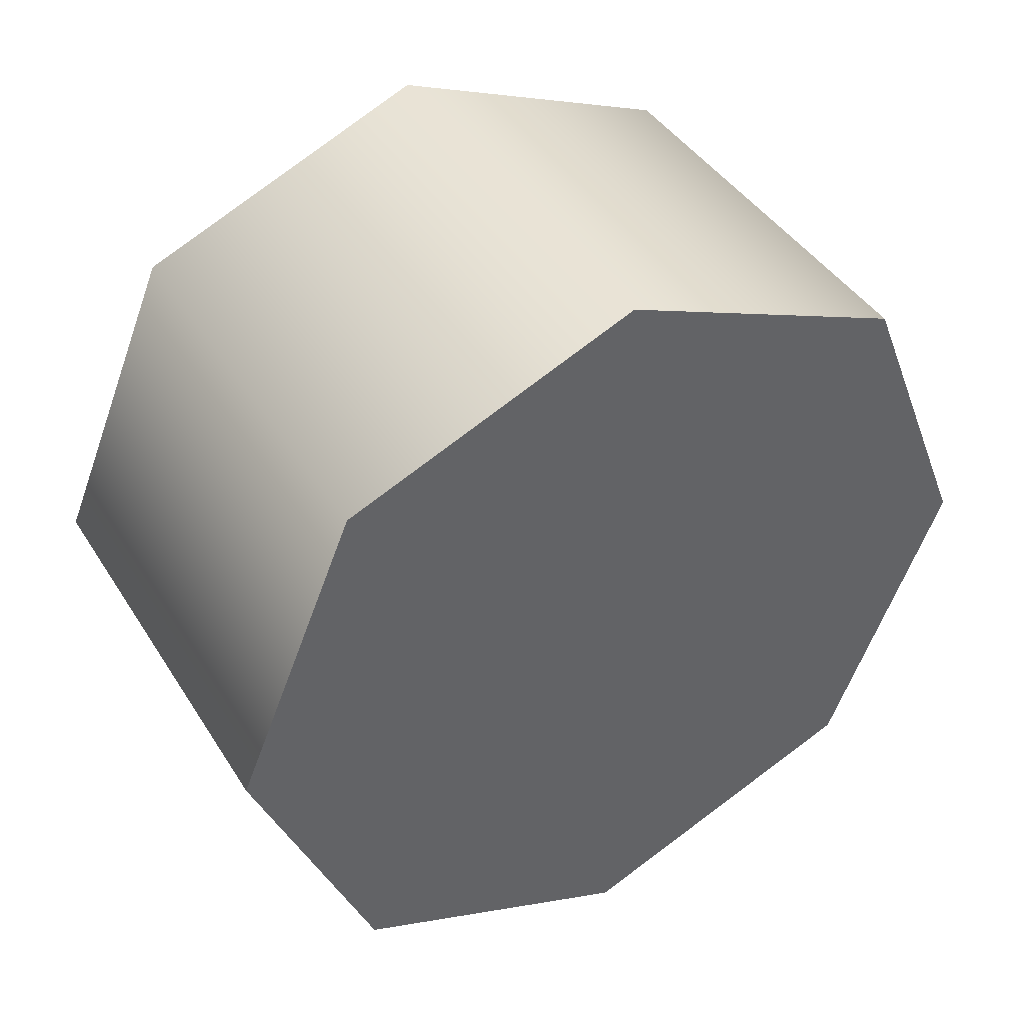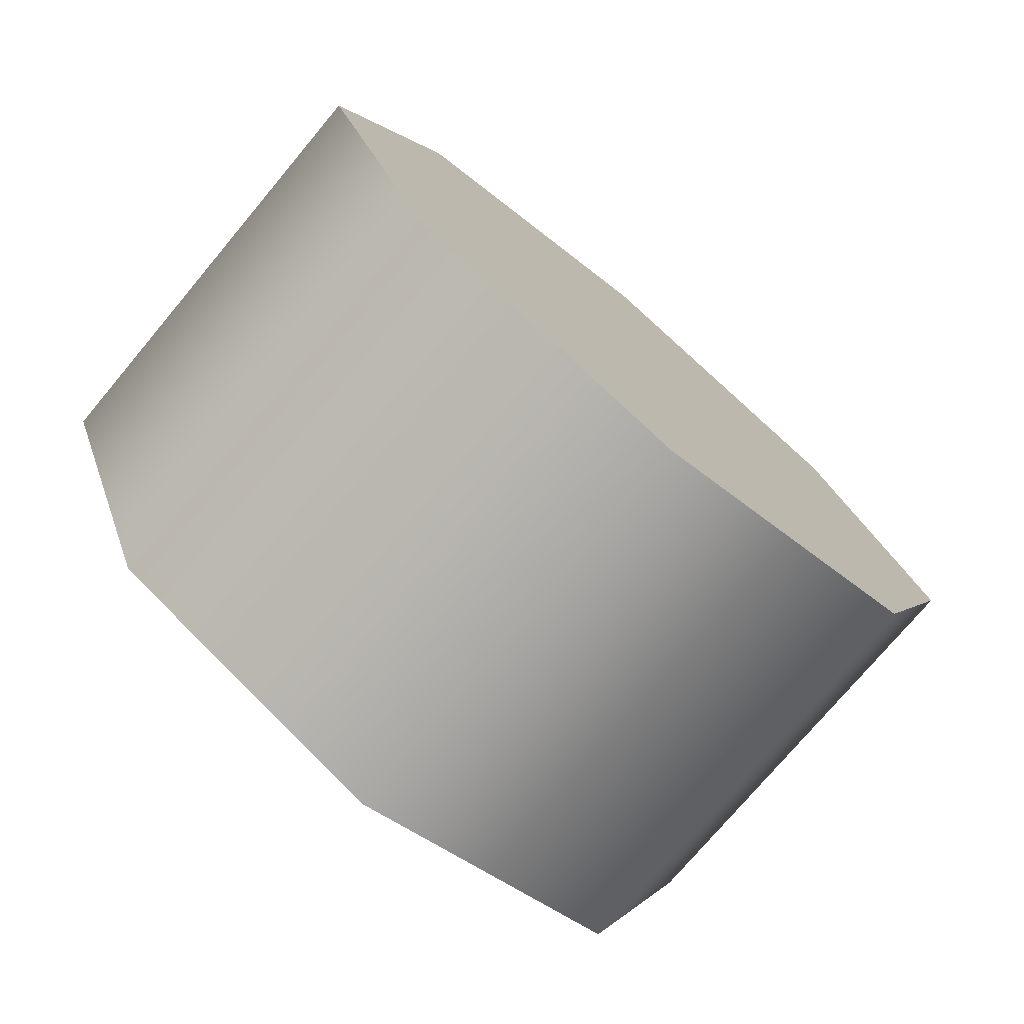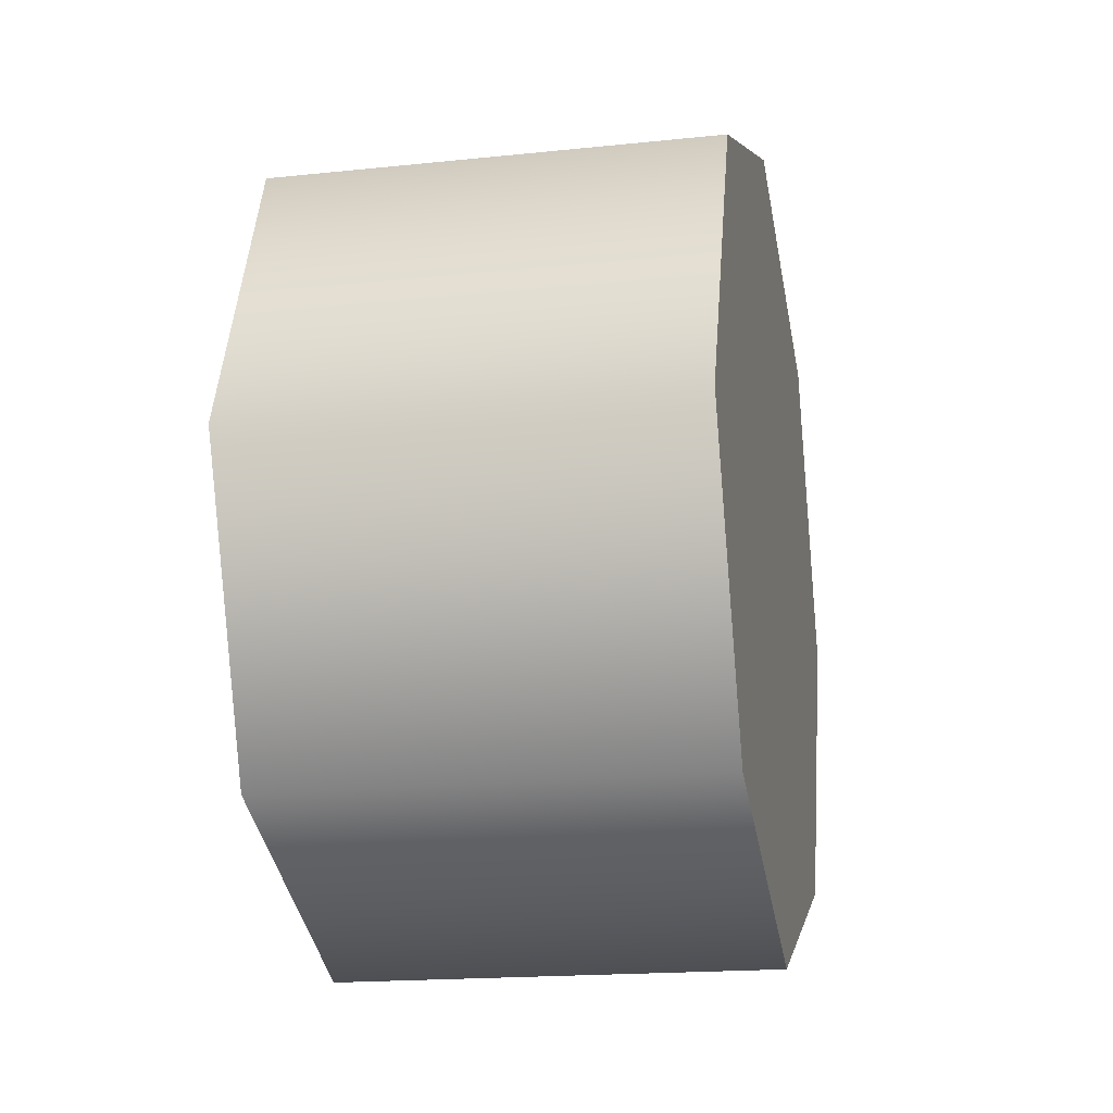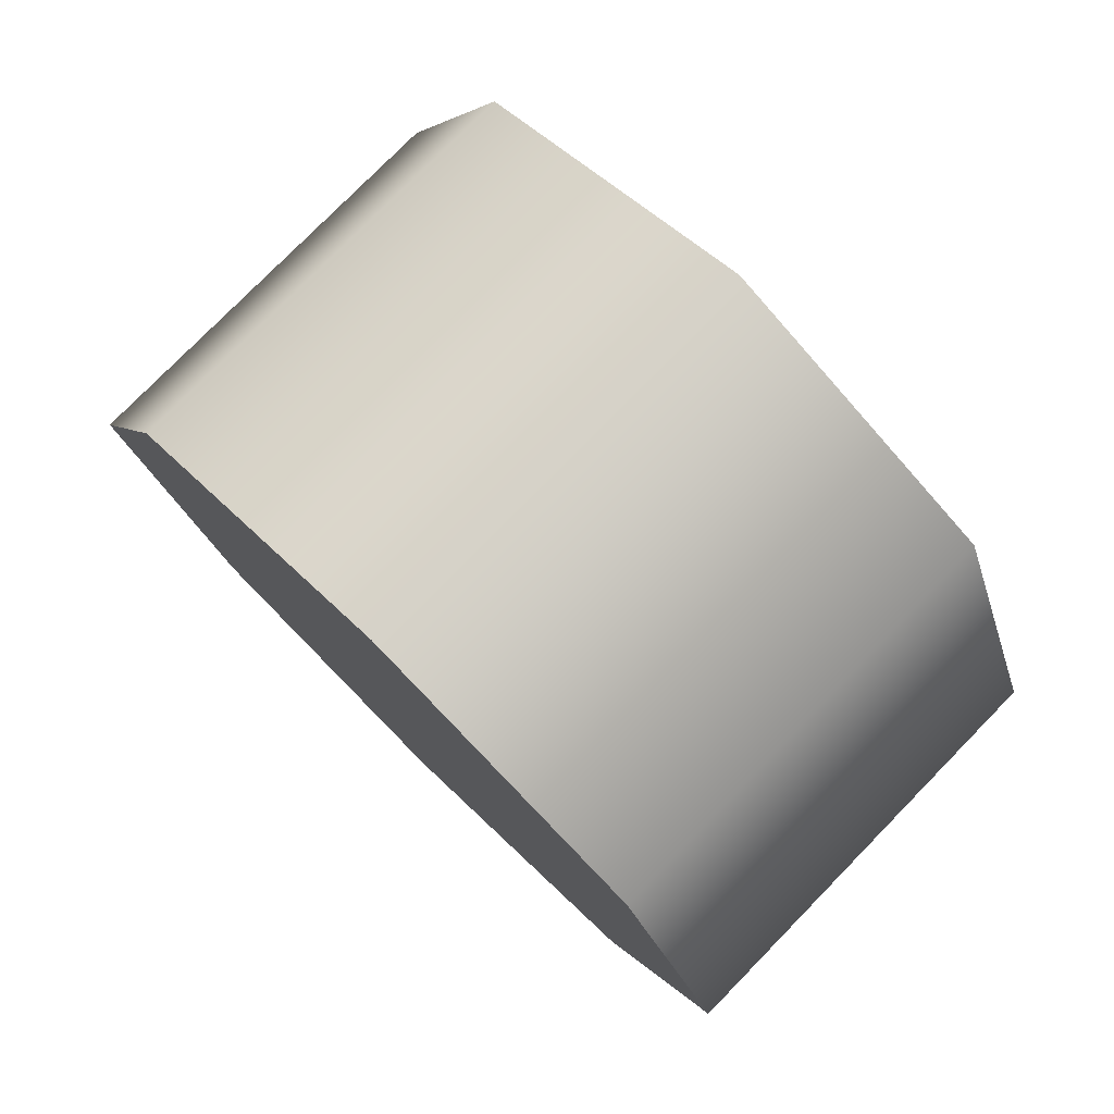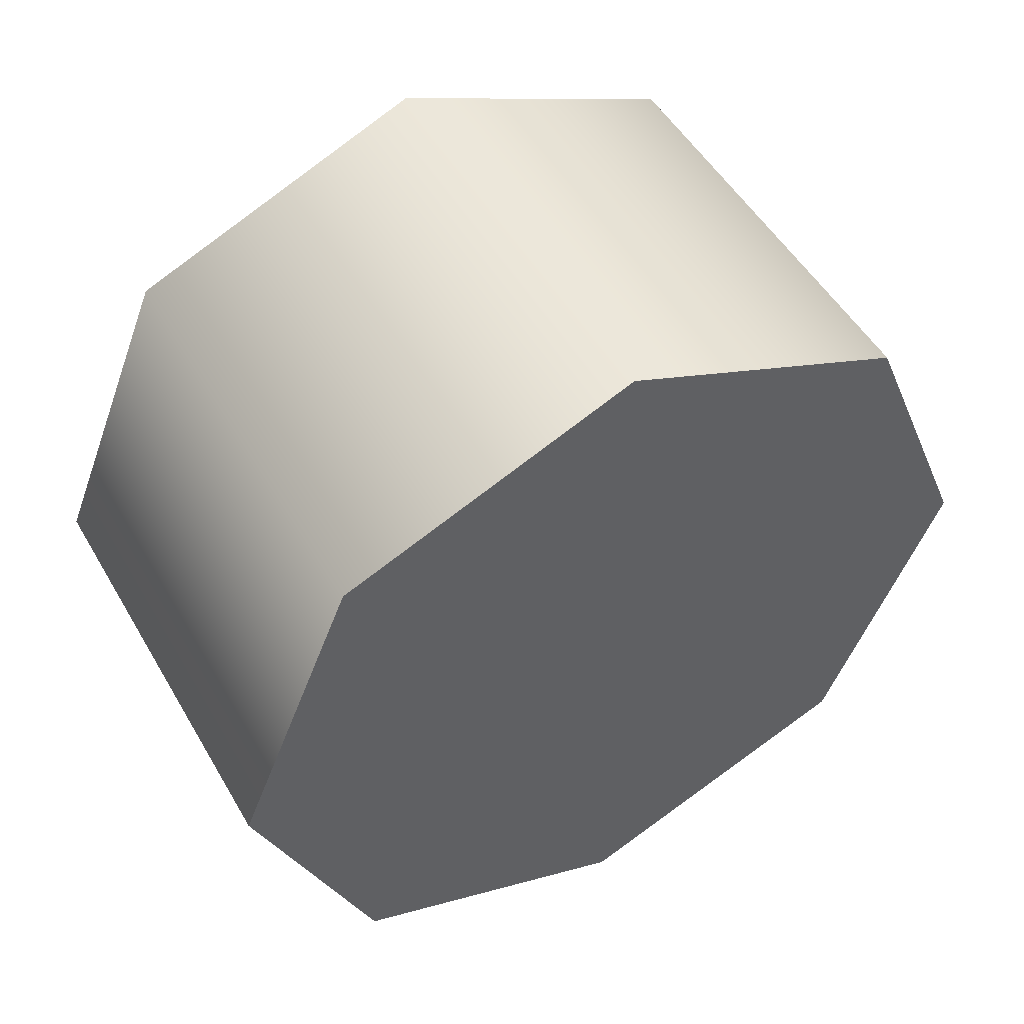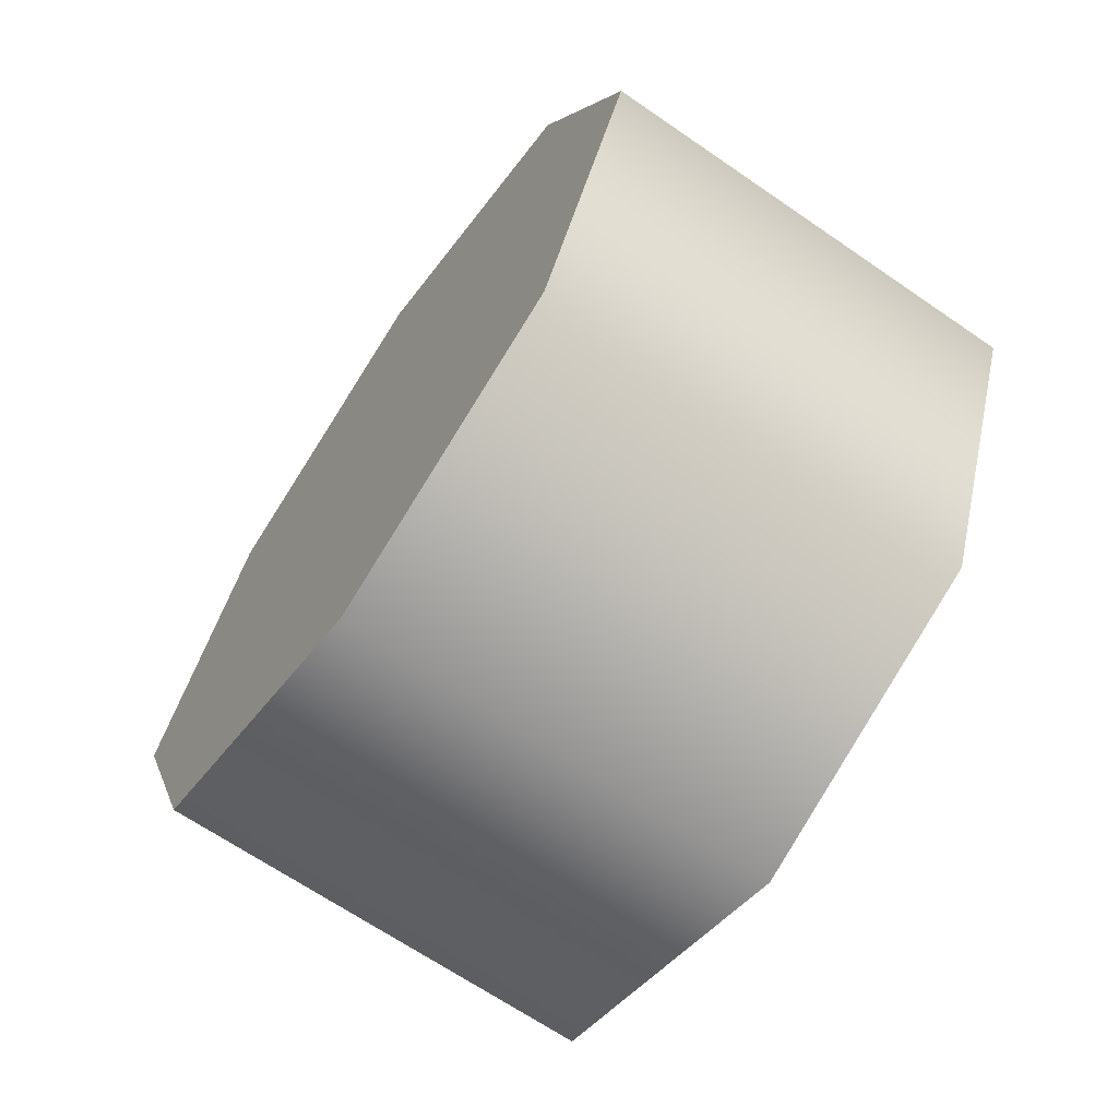
<metadata>
{"format":"obj","ext":"obj","renderer":"f3d","projection":"perspective","resolution":1024,"background":"white","views":[{"elev":42.3,"azim":-119.8,"up":"+Z"},{"elev":-75.2,"azim":50.0,"up":"+Y"},{"elev":-17.9,"azim":-168.4,"up":"+Z"},{"elev":78.1,"azim":-45.6,"up":"+Z"},{"elev":50.9,"azim":-119.4,"up":"+Y"},{"elev":-66.8,"azim":145.4,"up":"+Y"}]}
</metadata>
<code>
v -1.085 2.678 0.6286
v -1.319 2.678 0.6286
v -1.085 2.744 0.7878
v -1.319 2.744 0.7878
v -1.085 2.521 0.5634
v -1.319 2.521 0.5634
v -1.085 2.361 0.6286
v -1.319 2.361 0.6286
v -1.085 2.521 0.5634
v -1.319 2.521 0.5634
v -1.085 2.297 0.7859
v -1.319 2.297 0.7859
v -1.085 2.361 0.9447
v -1.319 2.361 0.9447
v -1.085 2.297 0.7859
v -1.319 2.297 0.7859
v -1.085 2.52 1.01
v -1.319 2.52 1.01
v -1.085 2.678 0.9447
v -1.319 2.678 0.9447
v -1.085 2.52 1.01
v -1.319 2.52 1.01
v -1.085 2.744 0.7878
v -1.319 2.744 0.7878
v -1.319 2.744 0.7878
v -1.319 2.678 0.6286
v -1.319 2.678 0.9447
v -1.319 2.521 0.5634
v -1.319 2.361 0.6286
v -1.319 2.297 0.7859
v -1.319 2.361 0.9447
v -1.319 2.52 1.01
v -1.085 2.361 0.9447
v -1.085 2.297 0.7859
v -1.085 2.361 0.6286
v -1.085 2.521 0.5634
v -1.085 2.744 0.7878
v -1.085 2.678 0.6286
v -1.085 2.678 0.9447
v -1.085 2.52 1.01
g group_62_106102876205056
f 1 2 3
f 3 2 4
f 5 6 1
f 1 6 2
f 7 8 9
f 9 8 10
f 11 12 7
f 7 12 8
f 13 14 15
f 15 14 16
f 17 18 13
f 13 18 14
f 19 20 21
f 21 20 22
f 23 24 19
f 19 24 20
f 25 26 27
f 26 28 27
f 28 29 27
f 29 30 27
f 30 31 27
f 31 32 27
f 33 34 35
f 33 35 36
f 33 36 37
f 37 36 38
f 33 37 39
f 33 39 40

</code>
